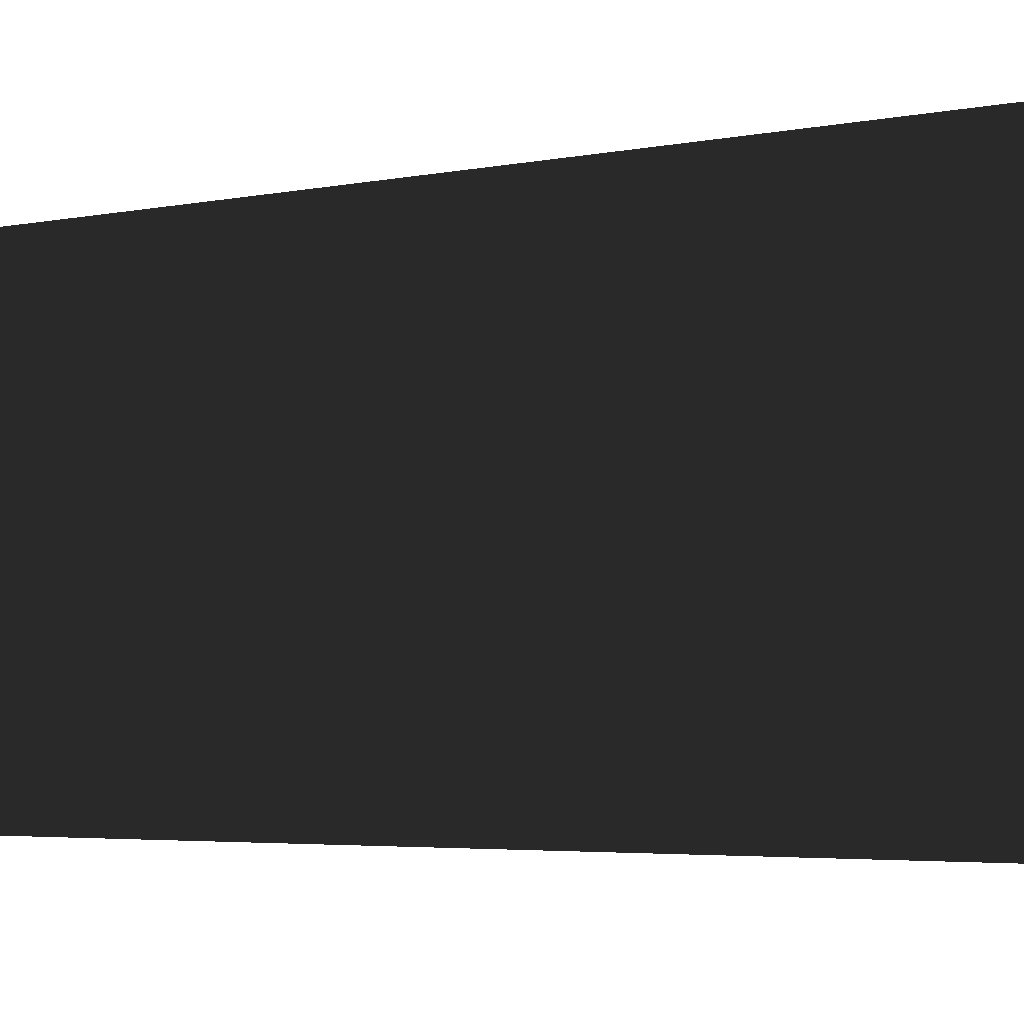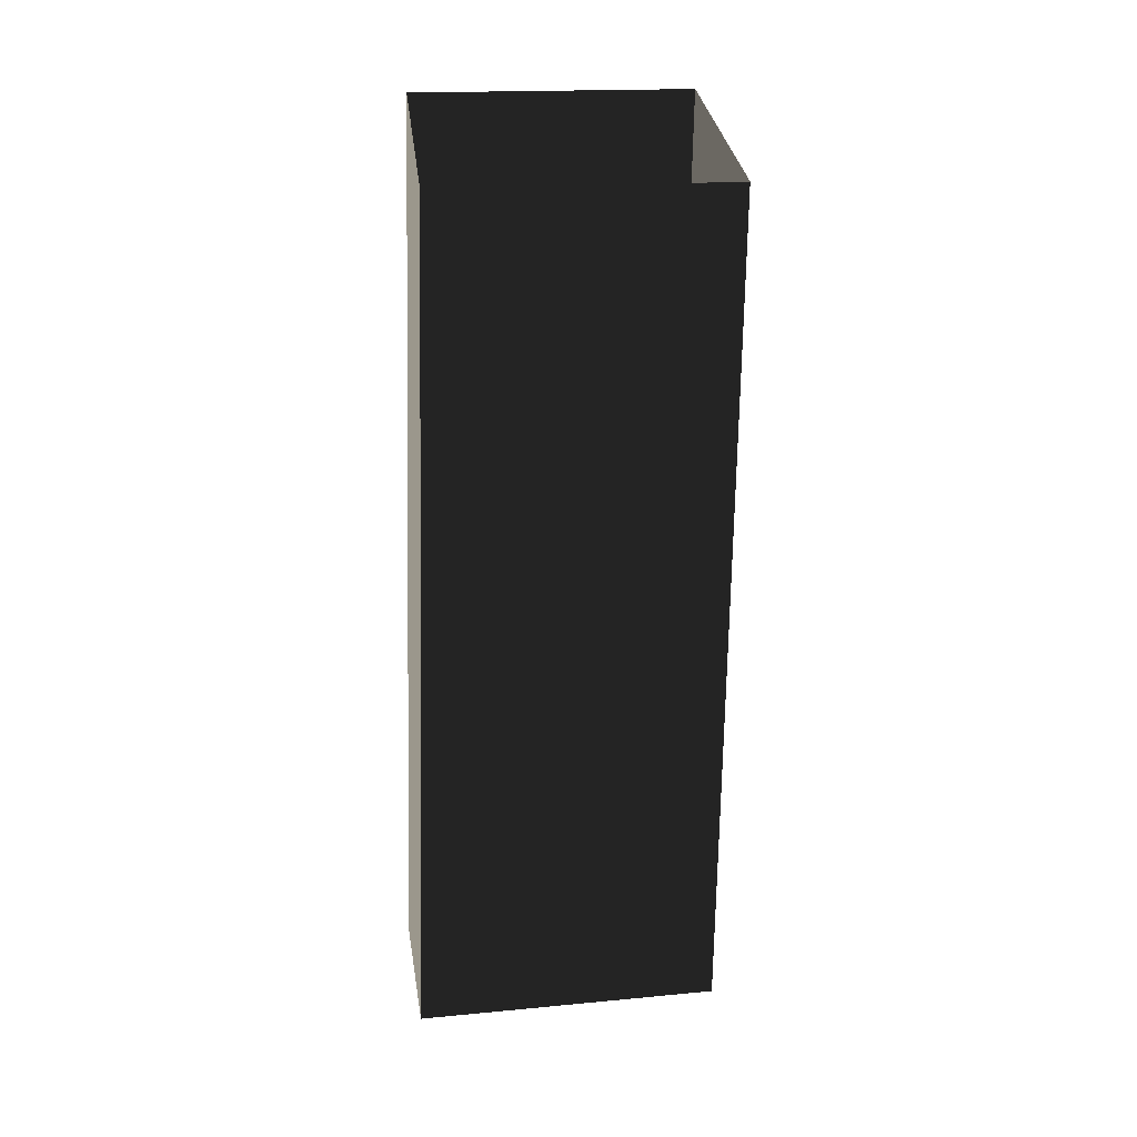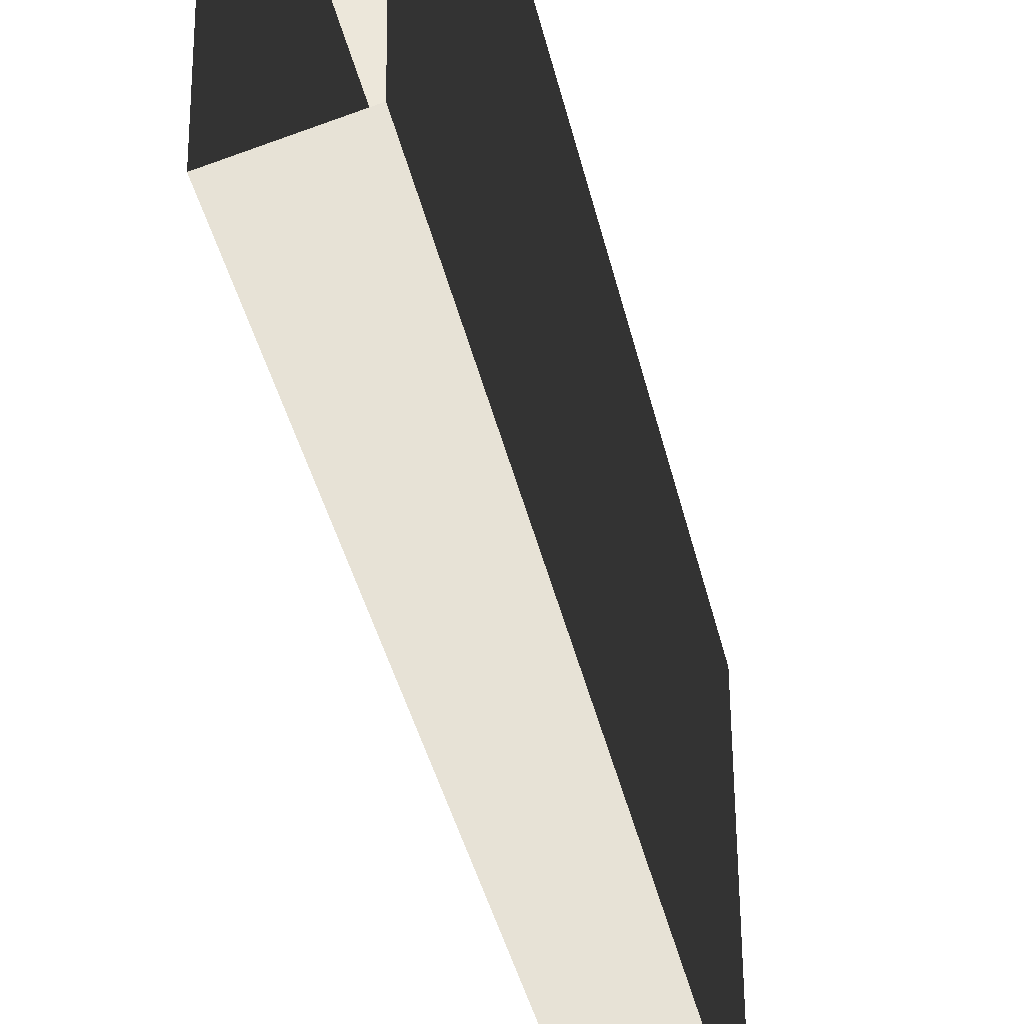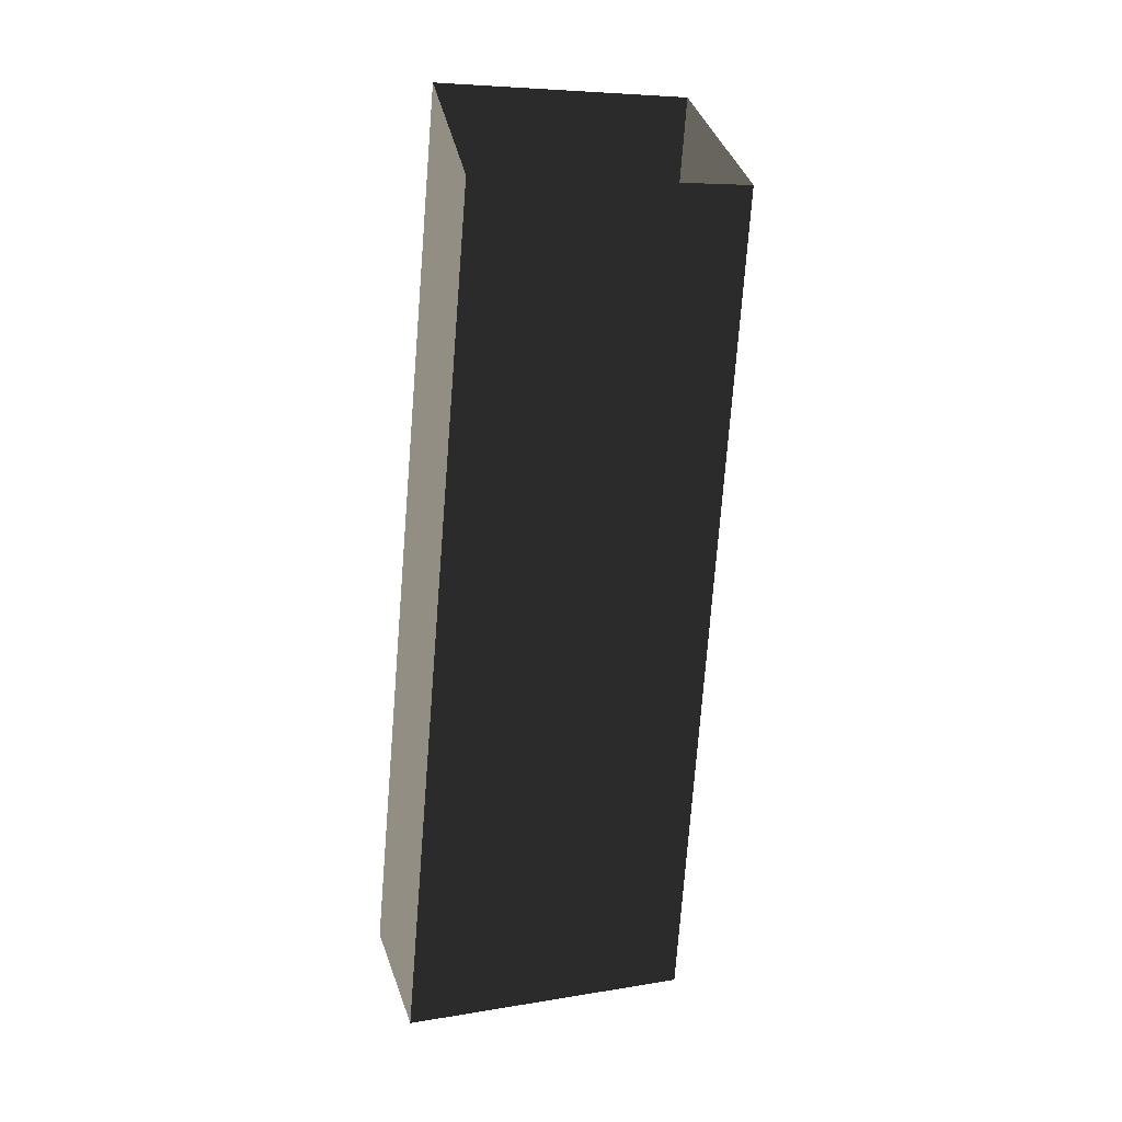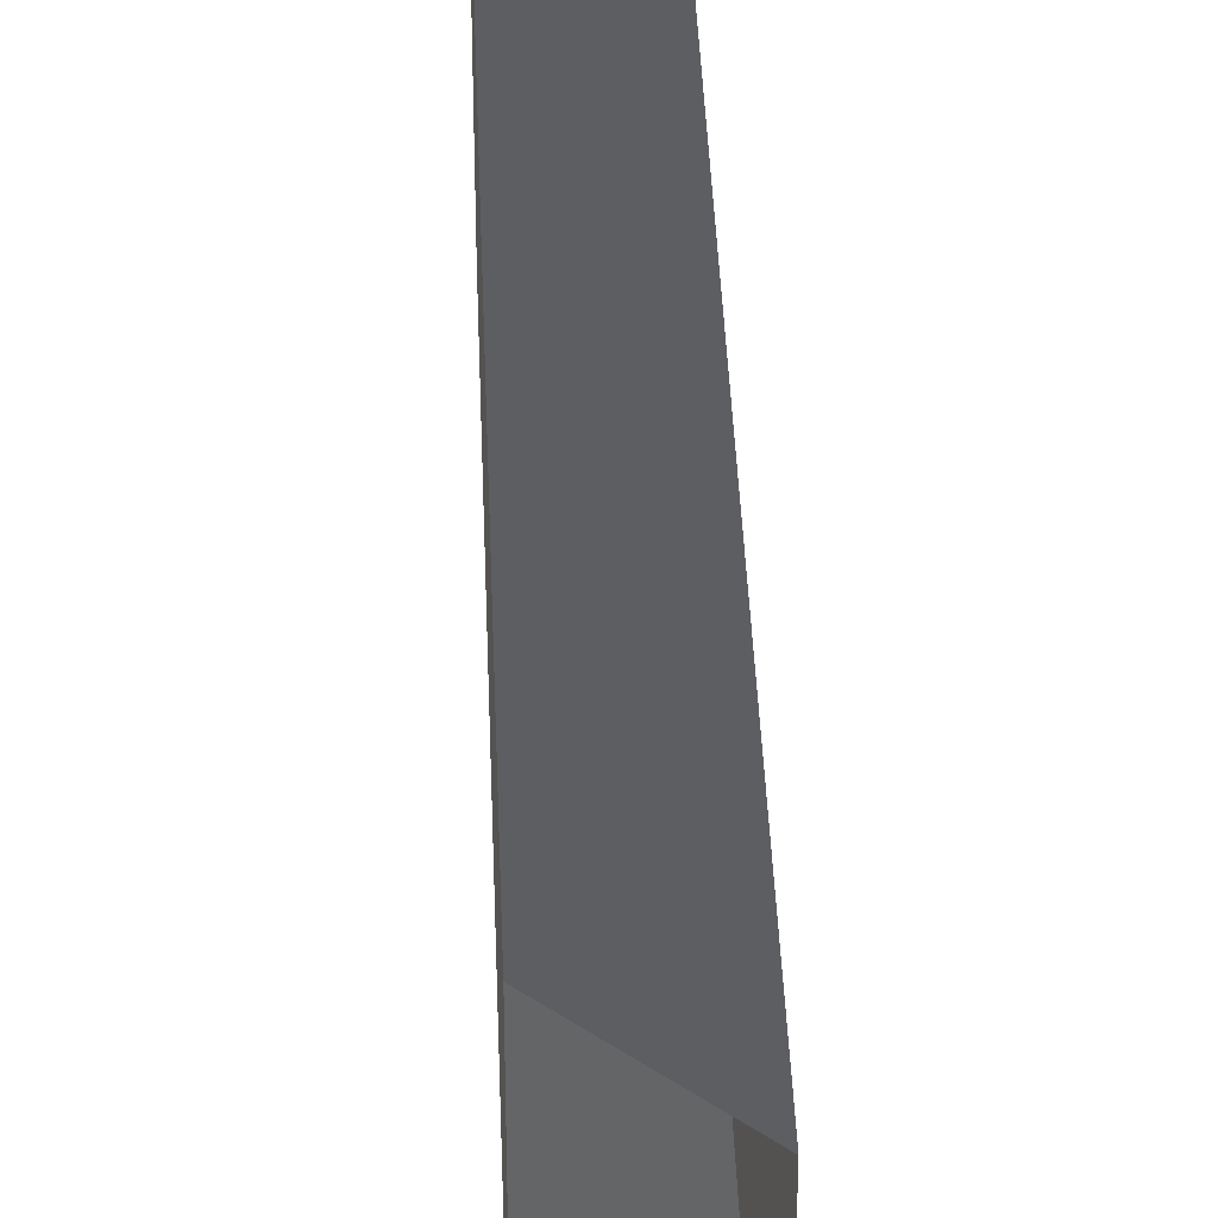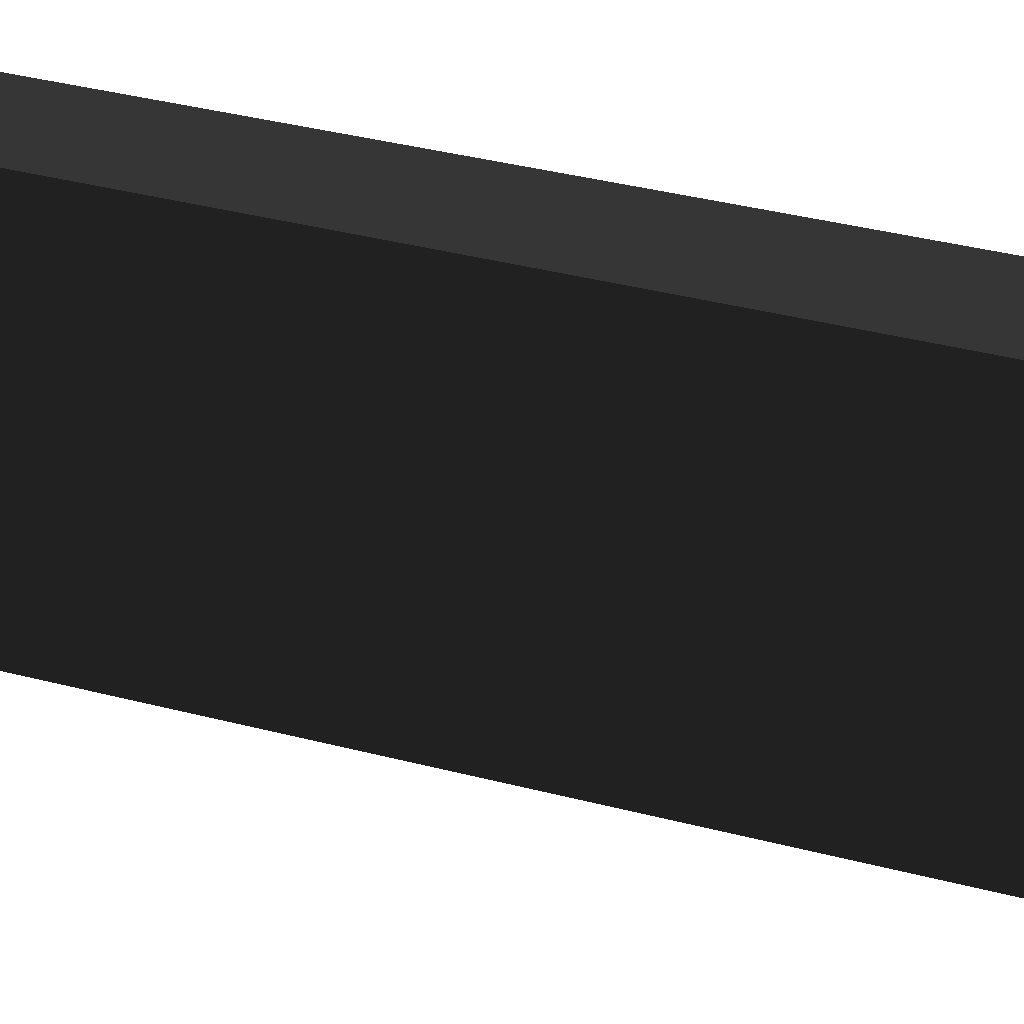
<metadata>
{"format":"obj","ext":"obj","renderer":"f3d","projection":"perspective","resolution":1024,"background":"white","views":[{"elev":-0.3,"azim":119.9,"up":"+Z"},{"elev":4.4,"azim":76.6,"up":"+Y"},{"elev":-37.9,"azim":-1.1,"up":"+Z"},{"elev":1.5,"azim":61.4,"up":"+Y"},{"elev":40.7,"azim":165.2,"up":"+Z"},{"elev":31.0,"azim":-83.9,"up":"+Z"}]}
</metadata>
<code>
v -1.705 -4.9 1.723
v -1.68 -4.803 -1.847
v 0.7875 6.026 -1.509
v 0.7445 5.855 2.061
v 1.624 4.622 2.048
v 1.672 4.812 -1.931
v -0.7079 -5.752 -2.262
v -0.735 -5.86 1.718
v -1.68 -4.803 -1.847
v -0.7079 -5.752 -2.262
v 1.672 4.812 -1.931
v 0.7875 6.026 -1.509
v -0.735 -5.86 1.718
v -1.705 -4.9 1.723
v 0.7445 5.855 2.061
v 1.624 4.622 2.048
g Column_wall_1.000_36335_84
f 1 3 2
f 1 4 3
f 5 7 6
f 5 8 7
f 9 11 10
f 9 12 11
f 13 15 14
f 13 16 15

</code>
